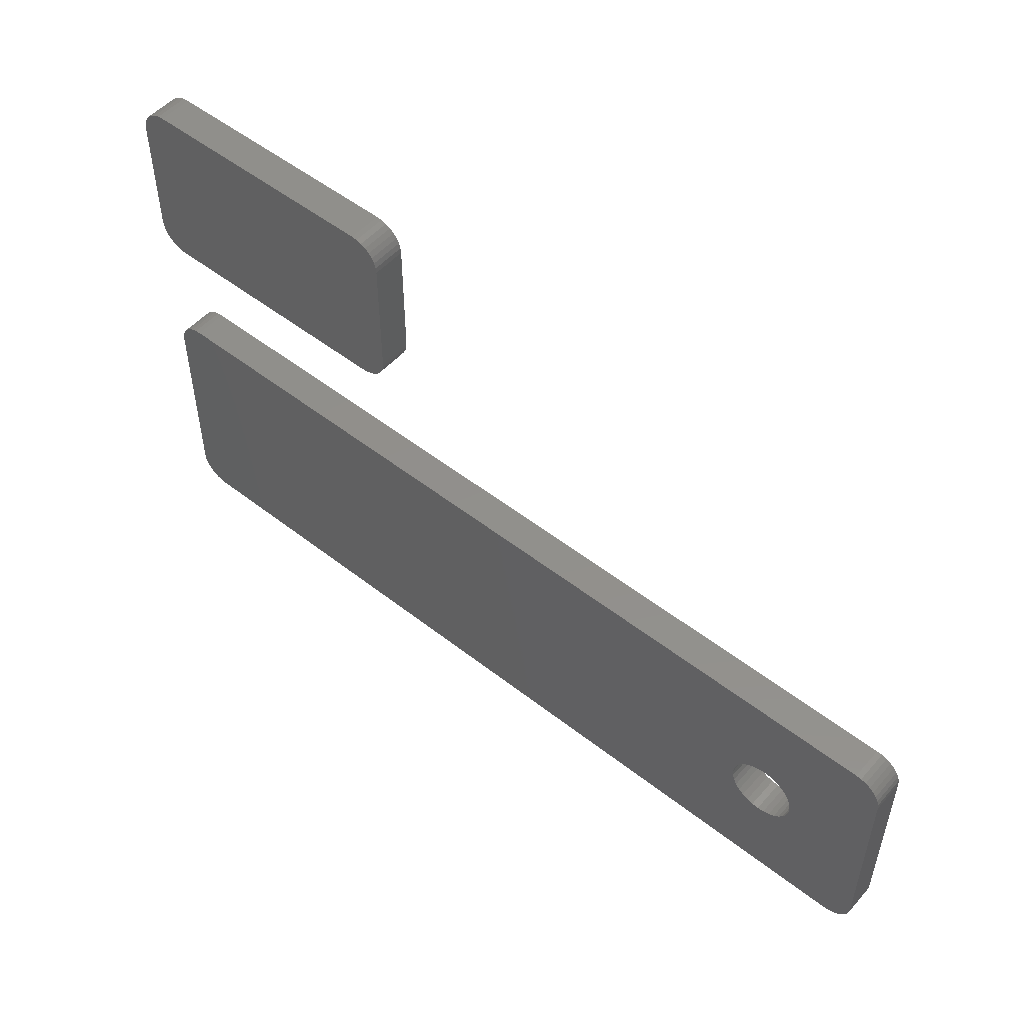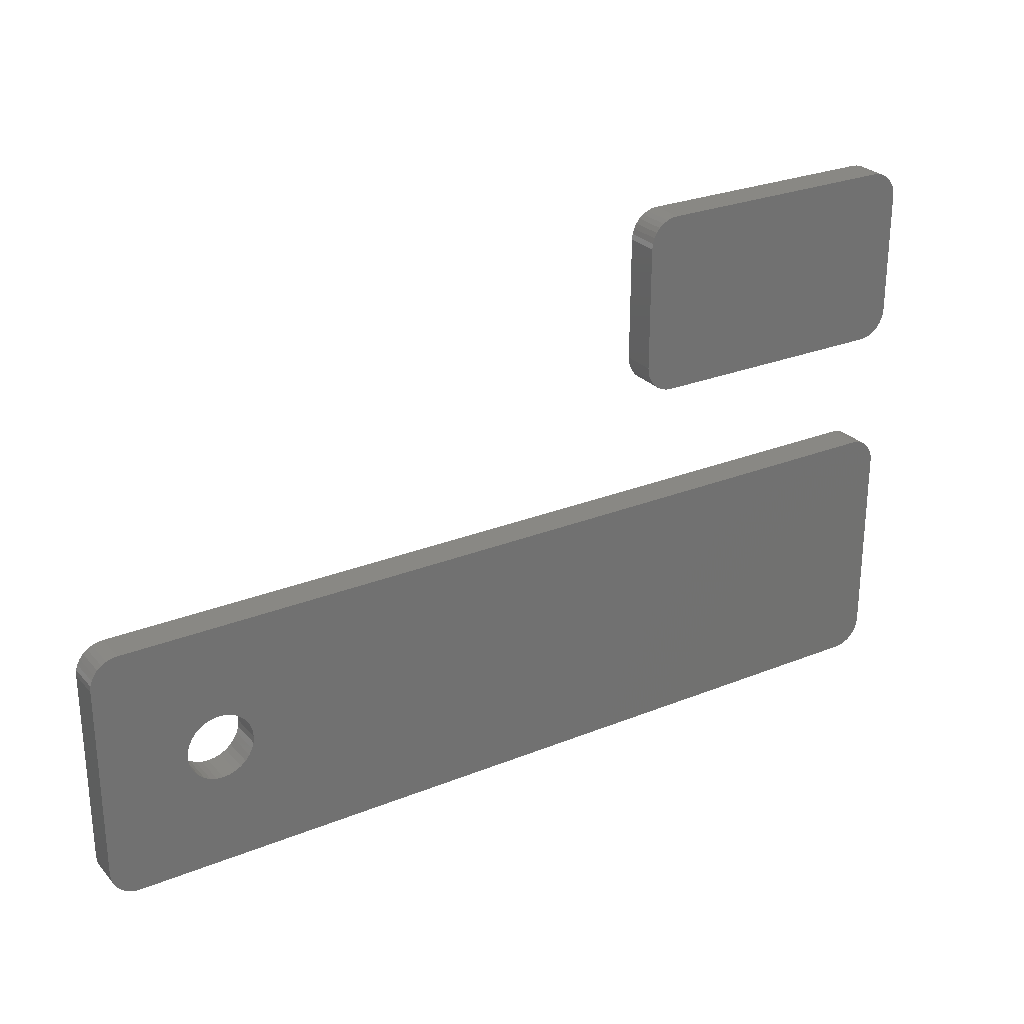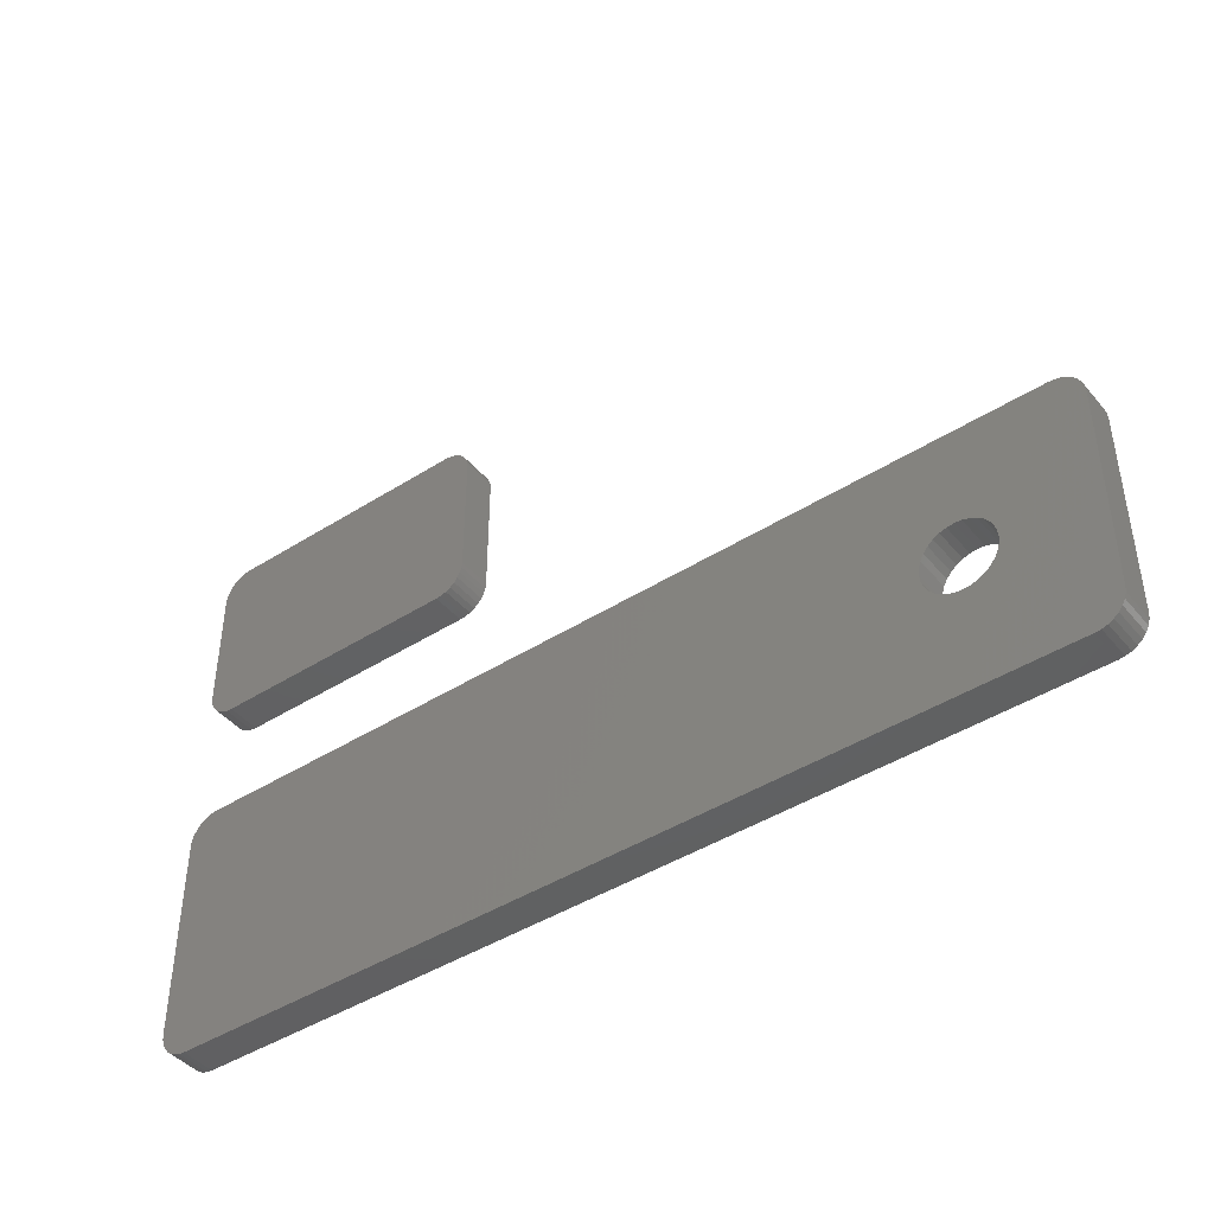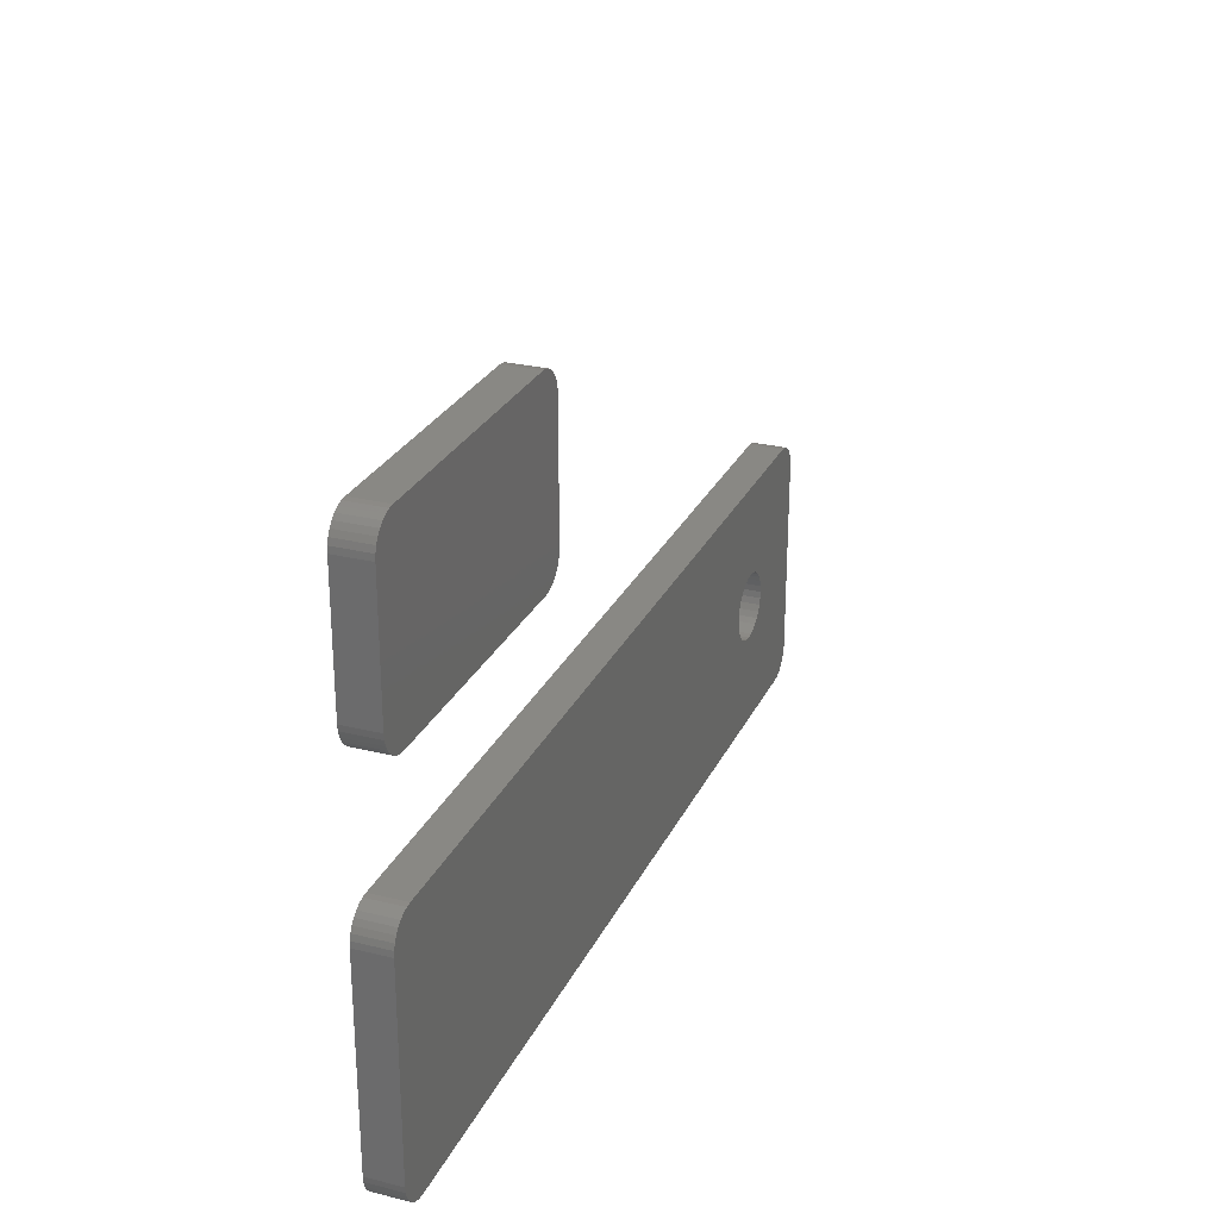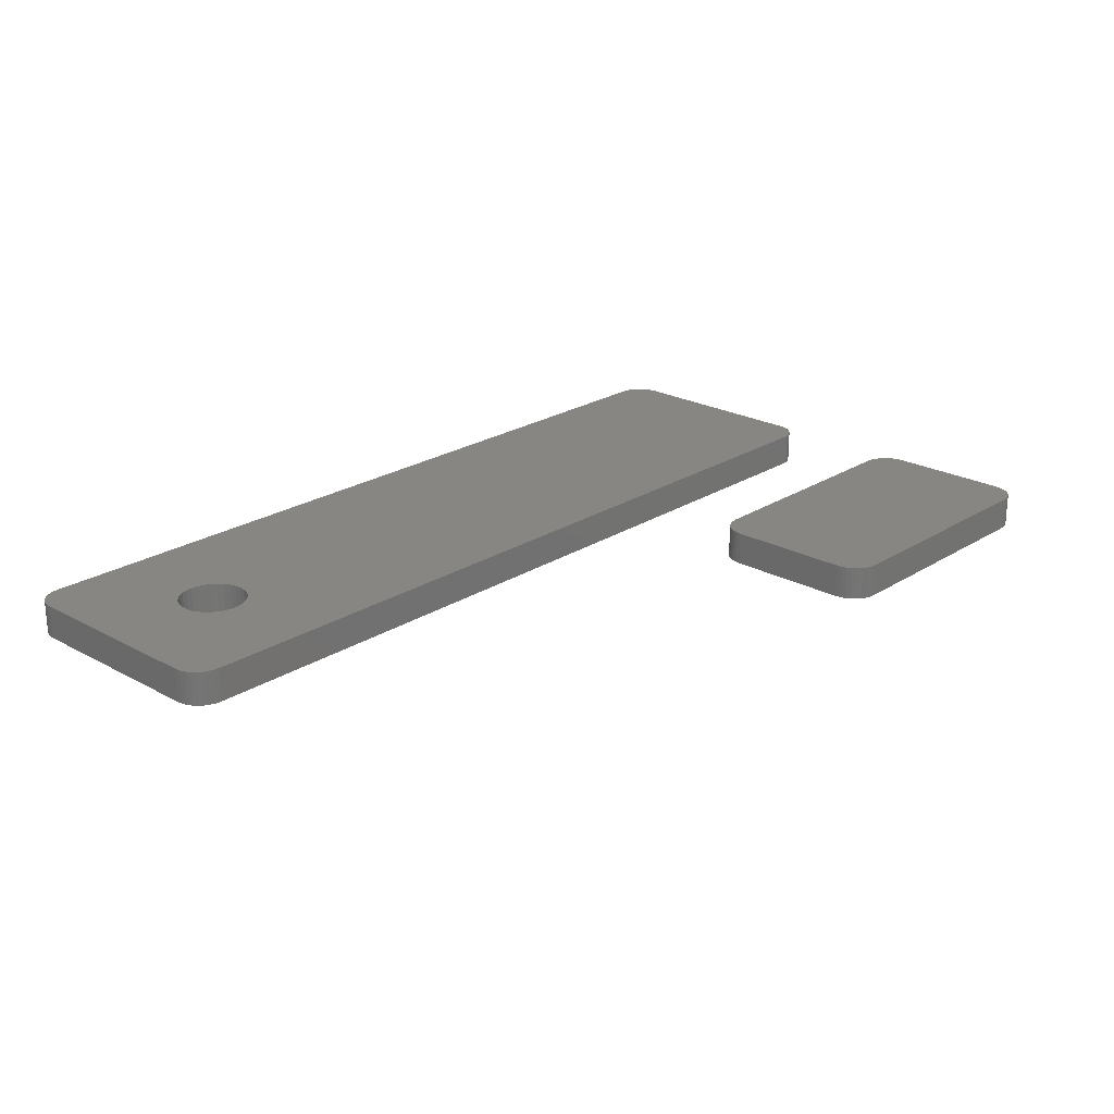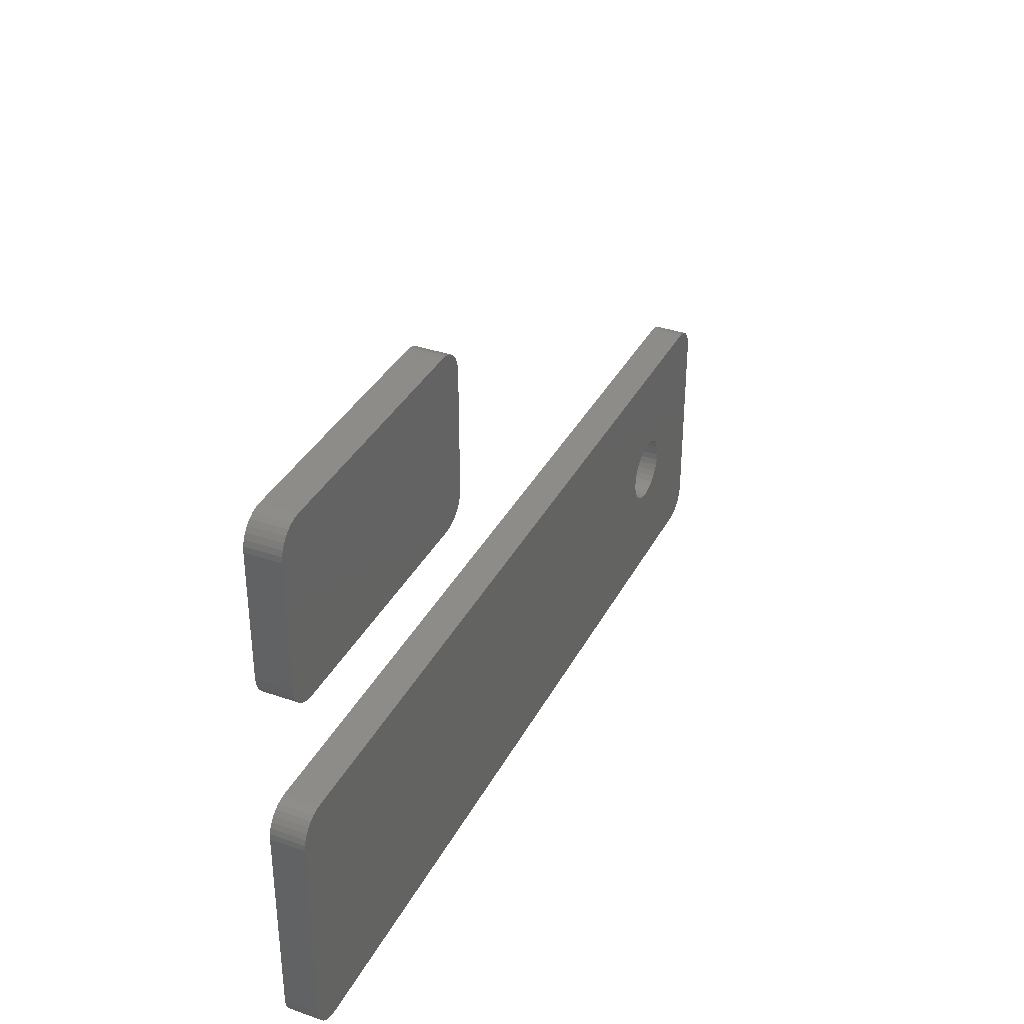
<metadata>
{"format":"stl","ext":"stl","renderer":"f3d","projection":"perspective","resolution":1024,"background":"white","views":[{"elev":52.0,"azim":40.2,"up":"+Y"},{"elev":26.8,"azim":147.9,"up":"+Y"},{"elev":-43.4,"azim":36.9,"up":"+Y"},{"elev":26.8,"azim":-68.9,"up":"+Y"},{"elev":23.1,"azim":132.9,"up":"+Z"},{"elev":35.4,"azim":-65.4,"up":"+Y"}]}
</metadata>
<code>
# stl→obj: 208 verts, 412 faces
v 45.2 12.1 0
v 0 12.1 1.8
v 45.2 12.1 1.8
v 0 12.1 0
v 45.49 12.07 0
v 45.49 12.07 1.8
v 46.7 0 1.8
v 46.7 10.6 0
v 46.7 10.6 1.8
v 46.7 0 0
v -0.2926 -1.471 0
v 0 -1.5 1.8
v -0.2926 -1.471 1.8
v 0 -1.5 0
v 45.2 -1.5 1.8
v 45.2 -1.5 0
v 46.67 10.89 0
v 46.67 10.89 1.8
v 46.03 -1.247 0
v 46.26 -1.061 1.8
v 46.03 -1.247 1.8
v 46.26 -1.061 0
v -0.8334 11.85 0
v -1.061 11.66 1.8
v -0.8334 11.85 1.8
v -1.061 11.66 0
v 46.45 -0.8334 0
v 46.45 -0.8334 1.8
v 45.77 -1.386 0
v 45.77 -1.386 1.8
v -0.574 11.99 0
v -0.574 11.99 1.8
v -0.574 -1.386 0
v -0.574 -1.386 1.8
v -1.5 0 0
v -1.5 10.6 1.8
v -1.5 10.6 0
v -1.5 0 1.8
v 46.26 11.66 0
v 46.03 11.85 1.8
v 46.26 11.66 1.8
v 46.03 11.85 0
v 45.77 11.99 1.8
v 45.77 11.99 0
v 45.49 -1.471 1.8
v 45.49 -1.471 0
v 46.59 -0.574 0
v 46.59 -0.574 1.8
v -0.2926 12.07 0
v -0.2926 12.07 1.8
v 42.1 5.3 1.8
v 46.59 11.17 1.8
v 42.07 4.949 1.8
v 46.45 11.43 1.8
v 41.96 4.611 1.8
v 41.8 4.3 1.8
v 41.57 4.027 1.8
v 46.67 -0.2926 1.8
v 41.57 6.573 1.8
v 42.07 5.651 1.8
v 41.96 5.989 1.8
v 41.8 6.3 1.8
v 41.3 6.797 1.8
v 40.99 6.963 1.8
v 40.65 7.065 1.8
v 40.3 7.1 1.8
v 39.95 7.065 1.8
v 39.61 6.963 1.8
v 39.3 6.797 1.8
v 38.53 5.651 1.8
v 38.5 5.3 1.8
v 38.64 5.989 1.8
v 38.8 6.3 1.8
v 39.03 6.573 1.8
v 41.3 3.803 1.8
v 40.99 3.637 1.8
v 40.65 3.535 1.8
v 40.3 3.5 1.8
v 39.95 3.535 1.8
v 39.61 3.637 1.8
v 39.3 3.803 1.8
v 39.03 4.027 1.8
v 38.53 4.949 1.8
v 38.64 4.611 1.8
v 38.8 4.3 1.8
v -1.247 11.43 1.8
v -0.8334 -1.247 1.8
v -1.386 11.17 1.8
v -1.061 -1.061 1.8
v -1.471 10.89 1.8
v -1.247 -0.8334 1.8
v -1.386 -0.574 1.8
v -1.471 -0.2926 1.8
v -1.471 10.89 0
v 46.67 -0.2926 0
v -0.8334 -1.247 0
v 42.1 5.3 0
v 42.07 5.651 0
v 41.96 5.989 0
v 41.8 6.3 0
v 41.57 6.573 0
v 41.57 4.027 0
v 46.59 11.17 0
v 46.45 11.43 0
v 42.07 4.949 0
v 41.96 4.611 0
v 41.8 4.3 0
v 41.3 3.803 0
v 40.99 3.637 0
v 40.65 3.535 0
v 40.3 3.5 0
v 39.95 3.535 0
v 39.61 3.637 0
v 39.3 3.803 0
v 38.53 4.949 0
v 38.5 5.3 0
v 38.64 4.611 0
v 38.8 4.3 0
v 39.03 4.027 0
v 41.3 6.797 0
v 40.99 6.963 0
v 40.65 7.065 0
v 40.3 7.1 0
v 39.95 7.065 0
v 39.61 6.963 0
v 39.3 6.797 0
v 39.03 6.573 0
v 38.53 5.651 0
v 38.64 5.989 0
v 38.8 6.3 0
v -1.061 -1.061 0
v -1.247 -0.8334 0
v -1.386 -0.574 0
v -1.471 -0.2926 0
v -1.247 11.43 0
v -1.386 11.17 0
v 13.2 28.1 0
v 0 28.1 1.8
v 13.2 28.1 1.8
v 0 28.1 0
v 14.7 26.6 1.8
v 14.67 26.89 1.8
v 14.7 20 1.8
v 14.59 27.17 1.8
v 13.2 18.5 1.8
v 14.45 27.43 1.8
v 14.67 19.71 1.8
v 14.26 27.66 1.8
v 14.59 19.43 1.8
v 14.03 27.85 1.8
v 14.45 19.17 1.8
v 13.77 27.99 1.8
v 14.26 18.94 1.8
v 13.49 28.07 1.8
v 14.03 18.75 1.8
v 13.77 18.61 1.8
v 13.49 18.53 1.8
v 0 18.5 1.8
v -1.5 26.6 1.8
v -0.2926 28.07 1.8
v -0.574 27.99 1.8
v -1.5 20 1.8
v -0.8334 27.85 1.8
v -0.2926 18.53 1.8
v -1.061 27.66 1.8
v -0.574 18.61 1.8
v -1.247 27.43 1.8
v -0.8334 18.75 1.8
v -1.386 27.17 1.8
v -1.061 18.94 1.8
v -1.471 26.89 1.8
v -1.247 19.17 1.8
v -1.386 19.43 1.8
v -1.471 19.71 1.8
v -1.5 20 0
v -1.5 26.6 0
v 14.26 27.66 0
v 14.03 27.85 0
v 0 18.5 0
v 13.2 18.5 0
v -1.471 19.71 0
v 13.77 27.99 0
v 14.45 27.43 0
v 14.59 27.17 0
v 14.67 26.89 0
v 14.7 26.6 0
v -0.2926 28.07 0
v -0.574 27.99 0
v 13.49 28.07 0
v 13.49 18.53 0
v 14.67 19.71 0
v 14.59 19.43 0
v 14.7 20 0
v -1.471 26.89 0
v -1.386 27.17 0
v -1.061 18.94 0
v -1.247 19.17 0
v -0.574 18.61 0
v -0.2926 18.53 0
v 13.77 18.61 0
v 14.03 18.75 0
v 14.45 19.17 0
v 14.26 18.94 0
v -0.8334 27.85 0
v -0.8334 18.75 0
v -1.386 19.43 0
v -1.061 27.66 0
v -1.247 27.43 0
f 1 2 3
f 2 1 4
f 5 3 6
f 3 5 1
f 7 8 9
f 8 7 10
f 11 12 13
f 12 11 14
f 14 15 12
f 15 14 16
f 9 17 18
f 17 9 8
f 19 20 21
f 20 19 22
f 23 24 25
f 24 23 26
f 20 27 28
f 27 20 22
f 29 21 30
f 21 29 19
f 31 25 32
f 25 31 23
f 33 13 34
f 13 33 11
f 35 36 37
f 36 35 38
f 39 40 41
f 40 39 42
f 42 43 40
f 43 42 44
f 16 45 15
f 45 16 46
f 28 47 48
f 47 28 27
f 49 32 50
f 32 49 31
f 4 50 2
f 50 4 49
f 3 9 18
f 9 51 7
f 3 18 52
f 53 7 51
f 3 52 54
f 55 7 53
f 3 54 41
f 56 7 55
f 3 41 40
f 57 7 56
f 3 40 43
f 15 7 57
f 3 43 6
f 7 15 58
f 9 3 59
f 58 15 48
f 28 15 20
f 9 60 51
f 9 61 60
f 9 62 61
f 9 59 62
f 3 63 59
f 3 64 63
f 3 65 64
f 3 66 65
f 3 67 66
f 3 68 67
f 3 69 68
f 2 69 3
f 70 2 71
f 72 2 70
f 73 2 72
f 74 2 73
f 69 2 74
f 20 15 21
f 21 15 30
f 30 15 45
f 48 15 28
f 75 15 57
f 76 15 75
f 77 15 76
f 78 15 77
f 79 15 78
f 80 15 79
f 81 15 80
f 12 81 82
f 12 71 2
f 71 12 83
f 83 12 84
f 84 12 85
f 85 12 82
f 81 12 15
f 36 2 50
f 2 36 12
f 36 50 32
f 38 12 36
f 36 32 25
f 12 38 13
f 36 25 24
f 13 38 34
f 36 24 86
f 34 38 87
f 36 86 88
f 87 38 89
f 36 88 90
f 89 38 91
f 91 38 92
f 92 38 93
f 37 90 94
f 90 37 36
f 44 6 43
f 6 44 5
f 46 30 45
f 30 46 29
f 48 95 58
f 95 48 47
f 96 34 87
f 34 96 33
f 16 10 95
f 10 97 8
f 16 95 47
f 98 8 97
f 16 47 27
f 99 8 98
f 16 27 22
f 100 8 99
f 16 22 19
f 101 8 100
f 16 19 29
f 1 8 101
f 16 29 46
f 8 1 17
f 10 16 102
f 17 1 103
f 104 1 39
f 10 105 97
f 10 106 105
f 10 107 106
f 10 102 107
f 16 108 102
f 16 109 108
f 16 110 109
f 16 111 110
f 16 112 111
f 16 113 112
f 16 114 113
f 14 114 16
f 115 14 116
f 117 14 115
f 118 14 117
f 119 14 118
f 114 14 119
f 39 1 42
f 42 1 44
f 44 1 5
f 103 1 104
f 120 1 101
f 121 1 120
f 122 1 121
f 123 1 122
f 124 1 123
f 125 1 124
f 126 1 125
f 4 126 127
f 4 116 14
f 116 4 128
f 128 4 129
f 129 4 130
f 130 4 127
f 126 4 1
f 35 14 11
f 14 35 4
f 35 11 33
f 37 4 35
f 35 33 96
f 4 37 49
f 35 96 131
f 49 37 31
f 35 131 132
f 31 37 23
f 35 132 133
f 23 37 26
f 35 133 134
f 26 37 135
f 135 37 136
f 136 37 94
f 136 86 135
f 86 136 88
f 135 24 26
f 24 135 86
f 94 88 136
f 88 94 90
f 54 39 41
f 39 54 104
f 52 104 54
f 104 52 103
f 18 103 52
f 103 18 17
f 132 92 133
f 92 132 91
f 131 87 89
f 87 131 96
f 131 91 132
f 91 131 89
f 58 10 7
f 10 58 95
f 133 93 134
f 93 133 92
f 134 38 35
f 38 134 93
f 99 62 100
f 62 99 61
f 70 129 72
f 129 70 128
f 100 59 101
f 59 100 62
f 122 64 65
f 64 122 121
f 125 67 68
f 67 125 124
f 72 130 73
f 130 72 129
f 105 51 97
f 51 105 53
f 109 77 76
f 77 109 110
f 120 59 63
f 59 120 101
f 124 66 67
f 66 124 123
f 121 63 64
f 63 121 120
f 71 128 70
f 128 71 116
f 73 127 74
f 127 73 130
f 126 68 69
f 68 126 125
f 127 69 74
f 69 127 126
f 97 60 98
f 60 97 51
f 102 75 57
f 75 102 108
f 106 53 105
f 53 106 55
f 111 79 78
f 79 111 112
f 98 61 99
f 61 98 60
f 123 65 66
f 65 123 122
f 83 116 71
f 116 83 115
f 85 117 84
f 117 85 118
f 102 56 107
f 56 102 57
f 107 55 106
f 55 107 56
f 110 78 77
f 78 110 111
f 84 115 83
f 115 84 117
f 82 118 85
f 118 82 119
f 108 76 75
f 76 108 109
f 112 80 79
f 80 112 113
f 114 82 81
f 82 114 119
f 113 81 80
f 81 113 114
f 137 138 139
f 138 137 140
f 139 141 142
f 141 139 143
f 139 142 144
f 145 143 139
f 139 144 146
f 143 145 147
f 139 146 148
f 147 145 149
f 139 148 150
f 149 145 151
f 139 150 152
f 151 145 153
f 139 152 154
f 153 145 155
f 155 145 156
f 156 145 157
f 138 145 139
f 138 158 145
f 159 138 160
f 138 159 158
f 159 160 161
f 162 158 159
f 159 161 163
f 158 162 164
f 159 163 165
f 164 162 166
f 159 165 167
f 166 162 168
f 159 167 169
f 168 162 170
f 159 169 171
f 170 162 172
f 172 162 173
f 173 162 174
f 175 159 176
f 159 175 162
f 177 150 148
f 150 177 178
f 179 145 158
f 145 179 180
f 181 162 175
f 162 181 174
f 178 152 150
f 152 178 182
f 144 183 146
f 183 144 184
f 141 185 142
f 185 141 186
f 187 161 160
f 161 187 188
f 182 154 152
f 154 182 189
f 142 184 144
f 184 142 185
f 180 157 145
f 157 180 190
f 149 191 147
f 191 149 192
f 143 186 141
f 186 143 193
f 140 160 138
f 160 140 187
f 194 169 195
f 169 194 171
f 196 172 197
f 172 196 170
f 198 164 166
f 164 198 199
f 199 158 164
f 158 199 179
f 189 139 154
f 139 189 137
f 146 177 148
f 177 146 183
f 200 155 156
f 155 200 201
f 153 202 151
f 202 153 203
f 188 163 161
f 163 188 204
f 176 171 194
f 171 176 159
f 180 193 191
f 193 180 186
f 180 191 192
f 137 186 180
f 180 192 202
f 186 137 185
f 180 202 203
f 185 137 184
f 180 203 201
f 184 137 183
f 180 201 200
f 183 137 177
f 180 200 190
f 177 137 178
f 178 137 182
f 182 137 189
f 179 137 180
f 179 140 137
f 175 179 199
f 179 175 140
f 175 199 198
f 176 140 175
f 175 198 205
f 140 176 187
f 175 205 196
f 187 176 188
f 175 196 197
f 188 176 204
f 175 197 206
f 204 176 207
f 175 206 181
f 207 176 208
f 208 176 195
f 195 176 194
f 205 166 168
f 166 205 198
f 190 156 157
f 156 190 200
f 151 192 149
f 192 151 202
f 147 193 143
f 193 147 191
f 195 167 208
f 167 195 169
f 208 165 207
f 165 208 167
f 204 165 163
f 165 204 207
f 206 174 181
f 174 206 173
f 196 168 170
f 168 196 205
f 201 153 155
f 153 201 203
f 197 173 206
f 173 197 172

</code>
